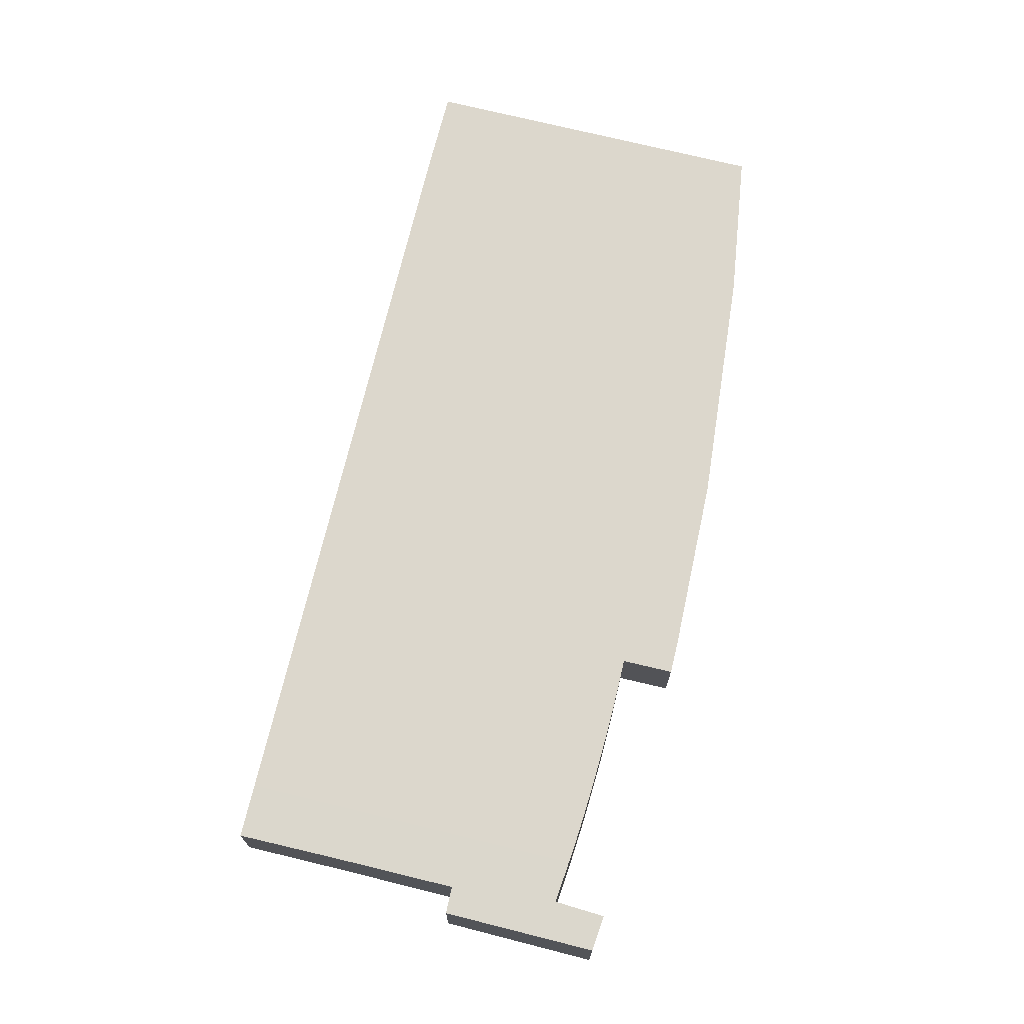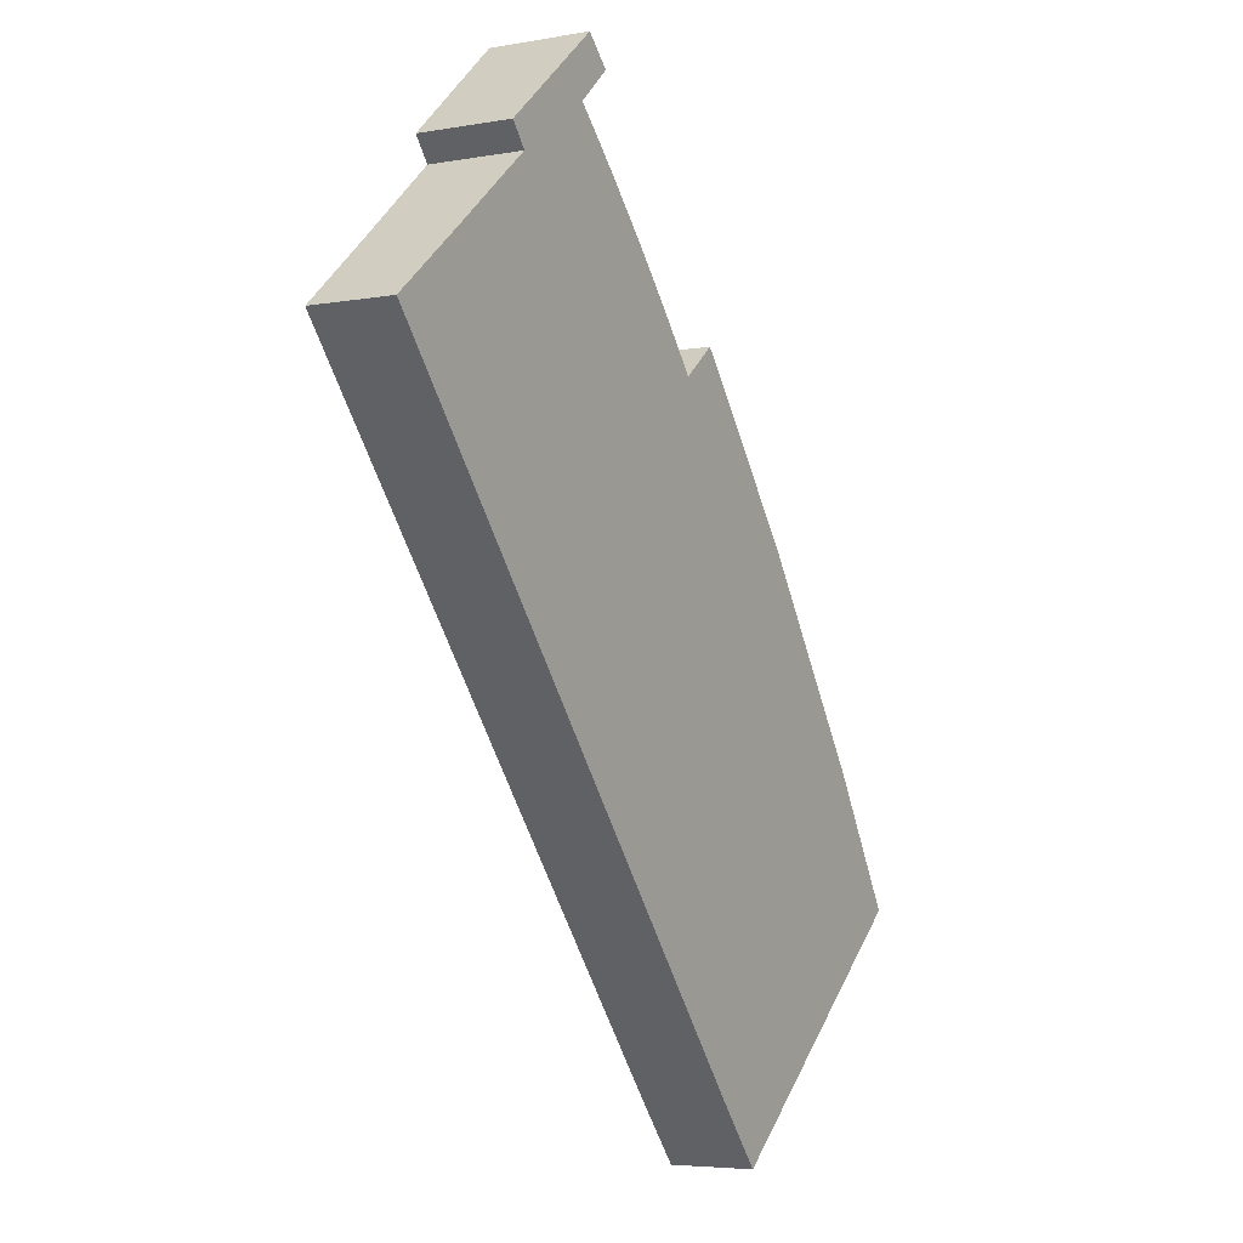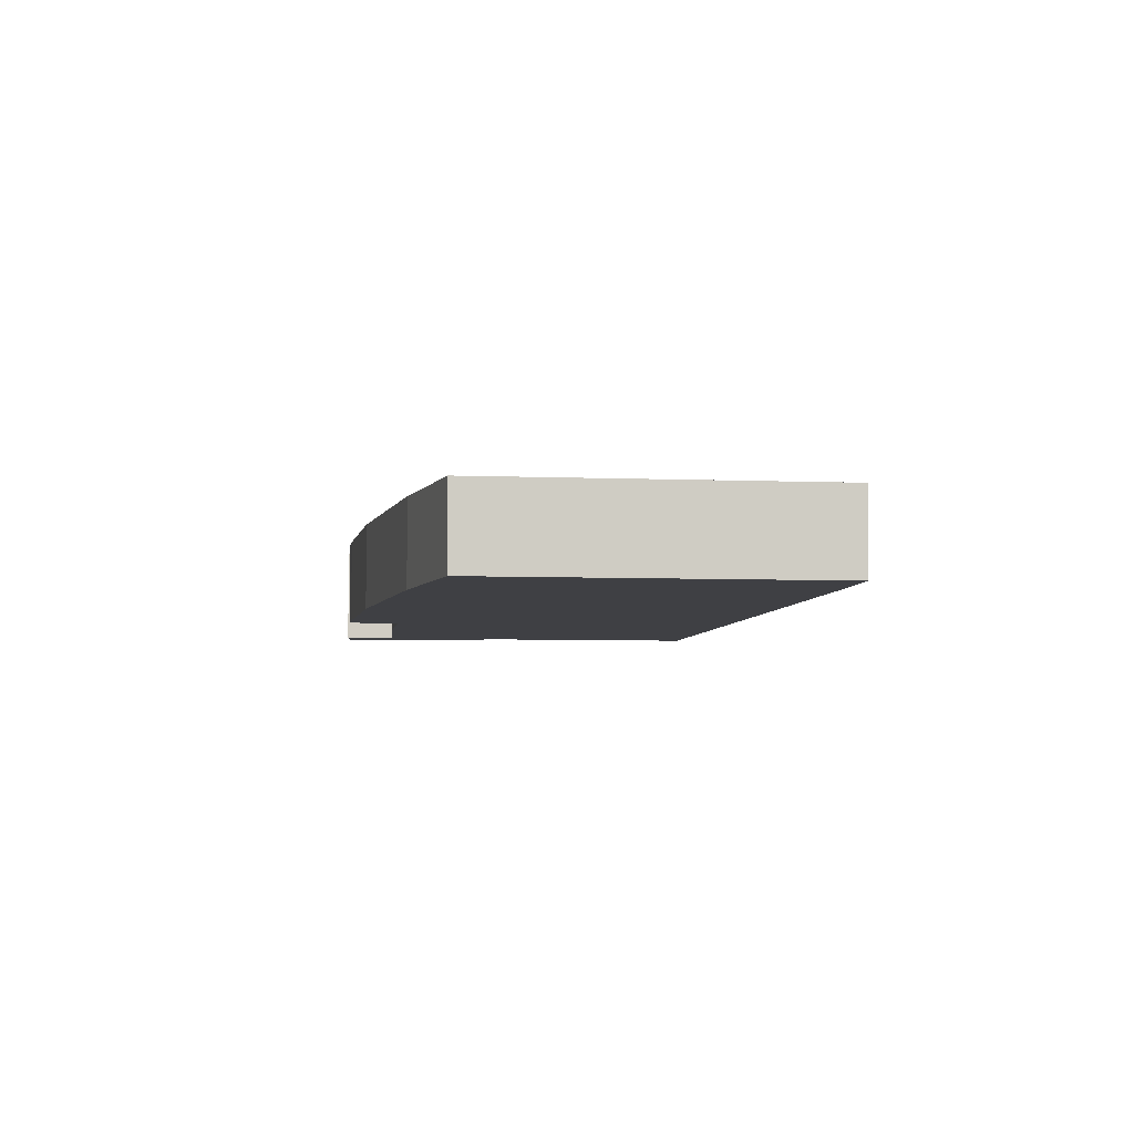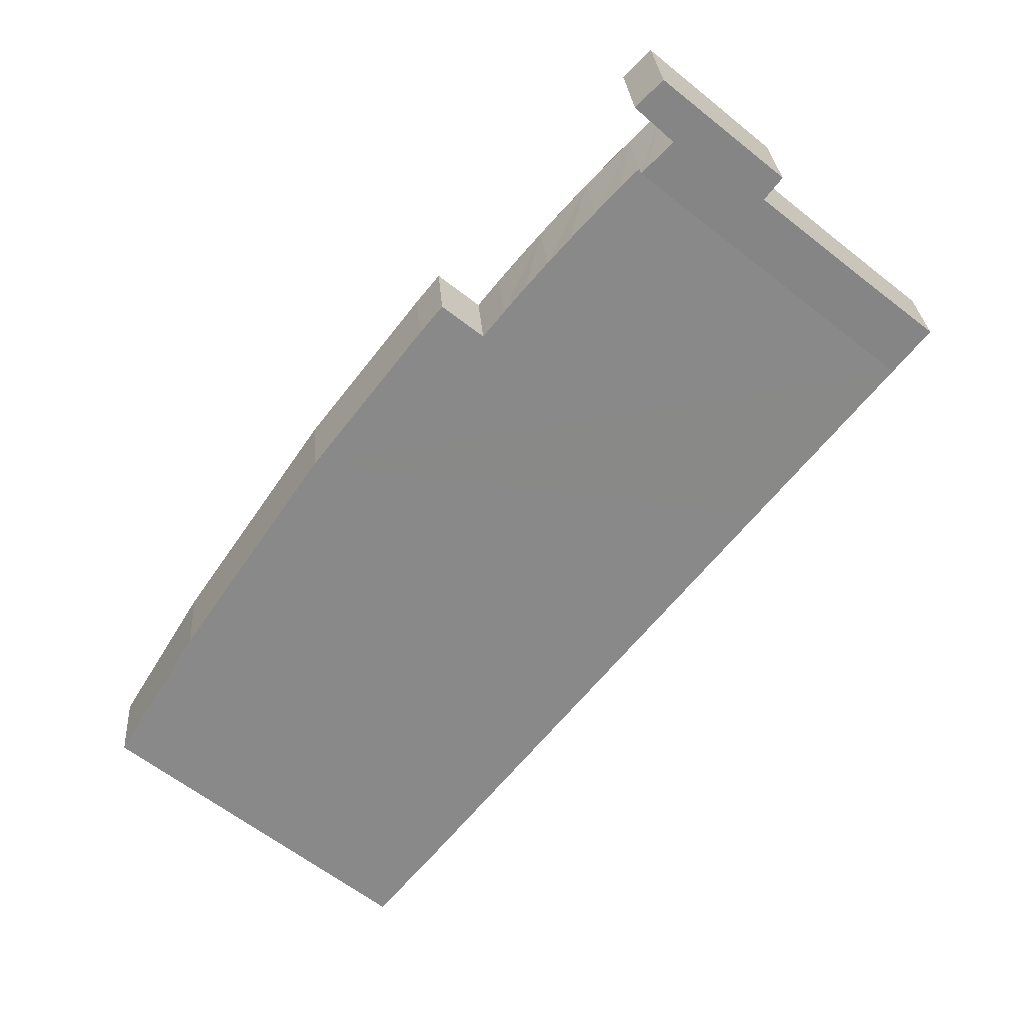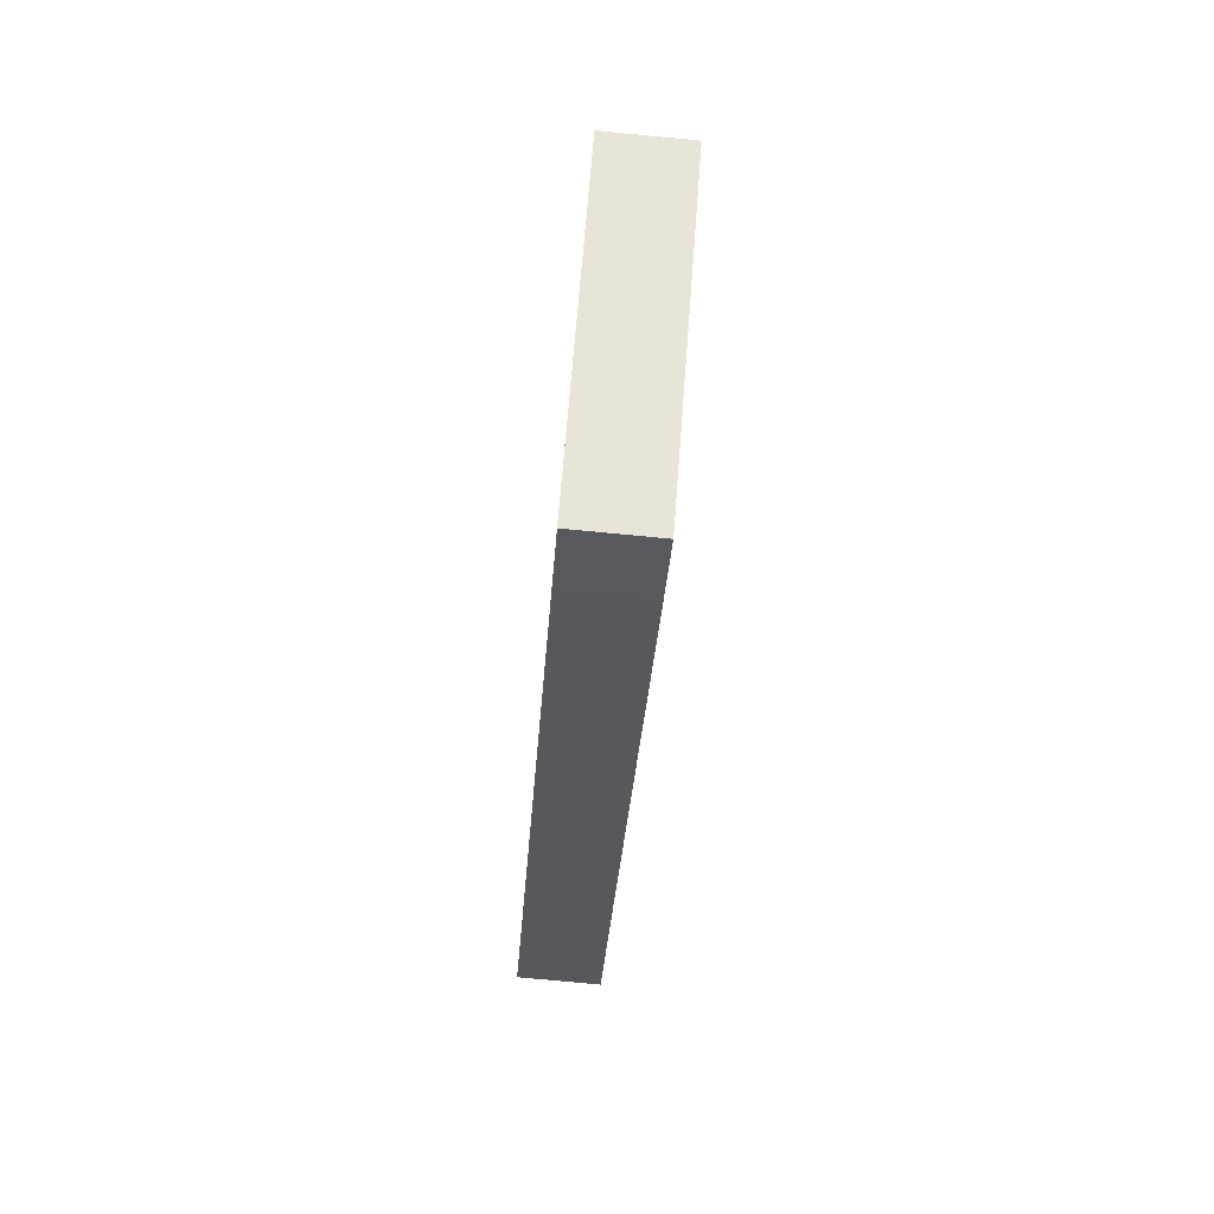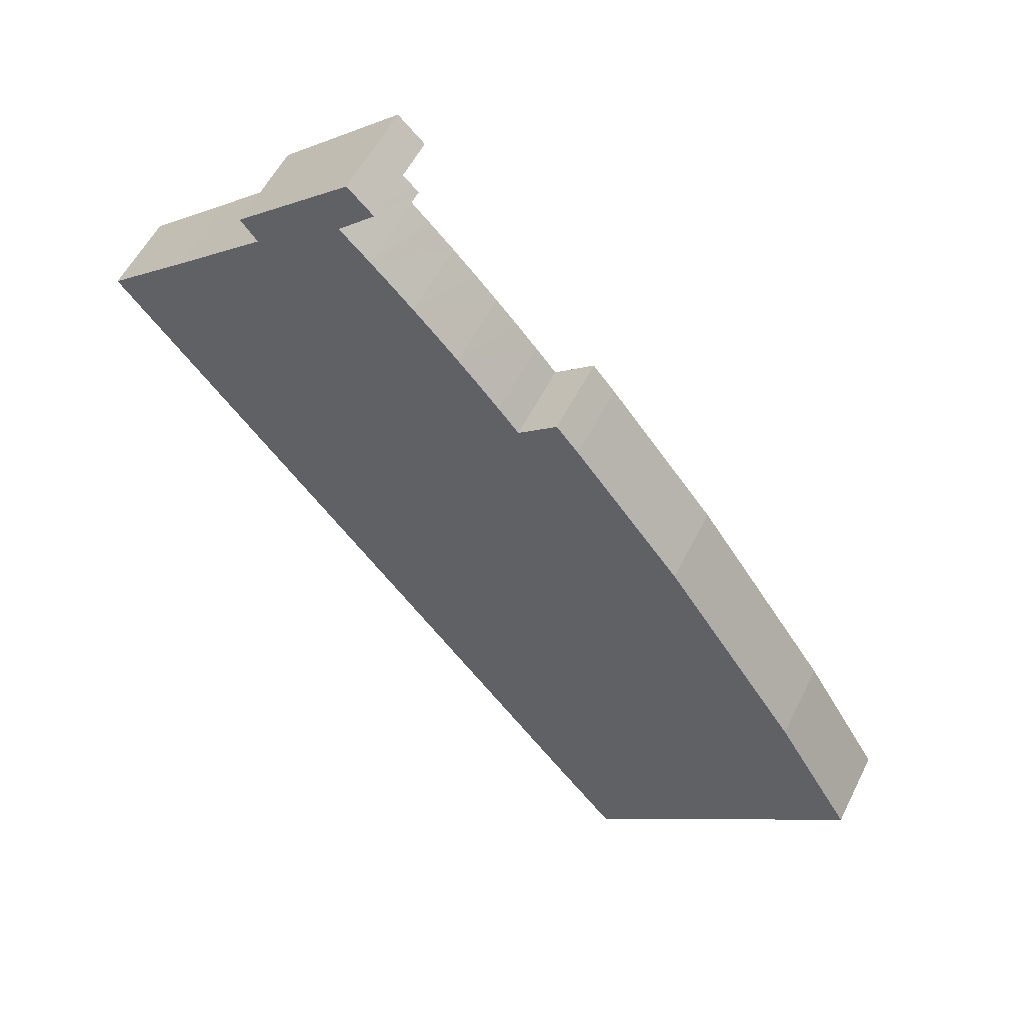
<metadata>
{"format":"obj","ext":"obj","renderer":"f3d","projection":"perspective","resolution":1024,"background":"white","views":[{"elev":72.9,"azim":-25.9,"up":"+Y"},{"elev":-5.1,"azim":-60.3,"up":"+Z"},{"elev":-5.0,"azim":132.5,"up":"+Y"},{"elev":27.3,"azim":176.0,"up":"+Z"},{"elev":-78.7,"azim":84.6,"up":"+Z"},{"elev":54.9,"azim":26.1,"up":"+Z"}]}
</metadata>
<code>
v  0 5.915 3.622e-16
v  21.43 6.933 12.82
v  2.518 5.922 -3.039
v  5.852 6.226 4.83
v  12.75 6.595 10.6
v  11.51 6.593 12.16
v  19.24 6.916 15.01
v  20.09 7.054 19.45
v  21.01 6.93 13.25
v  21.98 7.07 17.57
v  12.75 -6.492e-16 10.6
v  11.51 -7.445e-16 12.16
v  2.518 1.861e-16 -3.039
v  0 0 0
v  20.09 -1.191e-15 19.45
v  5.852 -2.958e-16 4.83
v  21.98 -1.076e-15 17.57
v  19.24 -9.191e-16 15.01
v  21.43 -7.851e-16 12.82
v  21.01 -8.111e-16 13.25
v  36.81 5.91 0.965
v  32.29 5.91 0.593
v  35.18 5.91 2.952
v  44.62 5.91 -9.078
v  11.86 5.91 -14.31
v  54.52 5.91 -23.55
v  34.49 5.91 -41.62
v  60.15 5.91 -32.85
v  40.69 5.91 -48.98
v  36.63 5.91 -44.21
v  22.76 5.91 11.46
v  21.43 5.91 12.82
v  24.48 5.91 9.64
v  26.17 5.91 7.796
v  27.74 5.91 6.029
v  29.28 5.91 4.24
v  30.8 5.91 2.427
v  54.52 1.442e-15 -23.55
v  60.15 2.012e-15 -32.85
v  24.48 -5.903e-16 9.64
v  22.76 -7.015e-16 11.46
v  27.74 -3.692e-16 6.029
v  26.17 -4.774e-16 7.796
v  30.8 -1.486e-16 2.427
v  29.28 -2.596e-16 4.24
v  32.29 -3.631e-17 0.593
v  44.62 5.559e-16 -9.078
v  35.18 -1.808e-16 2.952
v  36.81 -5.909e-17 0.965
v  40.69 2.999e-15 -48.98
v  36.63 2.707e-15 -44.21
v  34.49 2.549e-15 -41.62
v  11.86 8.762e-16 -14.31
g defaultobject
f 1 2 3
f 2 1 4
f 2 4 5
f 2 5 6
f 2 6 7
f 7 6 8
f 2 7 9
f 7 8 10
f 11 6 5
f 6 11 12
f 13 1 3
f 1 13 14
f 6 15 8
f 15 6 12
f 4 11 5
f 11 4 16
f 16 4 1
f 16 1 14
f 8 17 10
f 17 8 15
f 18 9 7
f 9 18 2
f 2 18 19
f 19 18 20
f 17 7 10
f 7 17 18
f 19 3 2
f 3 19 13
f 12 17 15
f 17 12 18
f 18 12 20
f 20 12 19
f 19 12 11
f 19 11 13
f 13 11 16
f 13 16 14
f 21 22 23
f 22 21 24
f 22 24 3
f 3 24 25
f 25 24 26
f 25 26 27
f 27 26 28
f 27 28 29
f 27 29 30
f 31 3 32
f 3 31 33
f 3 33 34
f 3 34 35
f 3 35 36
f 3 36 37
f 3 37 22
f 38 28 26
f 28 38 39
f 19 31 32
f 31 19 33
f 33 19 40
f 40 19 41
f 40 34 33
f 34 40 35
f 35 40 42
f 42 40 43
f 42 36 35
f 36 42 37
f 37 42 44
f 44 42 45
f 44 22 37
f 22 44 46
f 47 26 24
f 26 47 38
f 48 21 23
f 21 48 49
f 49 24 21
f 24 49 47
f 39 29 28
f 29 39 50
f 50 30 29
f 30 50 51
f 30 51 27
f 27 51 25
f 25 51 52
f 25 52 53
f 25 53 3
f 3 53 13
f 13 32 3
f 32 13 19
f 46 23 22
f 23 46 48
f 38 50 39
f 50 38 51
f 51 38 52
f 52 38 53
f 53 38 47
f 53 47 49
f 53 49 46
f 46 49 48
f 53 46 44
f 53 44 13
f 13 44 45
f 13 45 42
f 13 42 43
f 13 43 40
f 13 40 41
f 13 41 19

</code>
